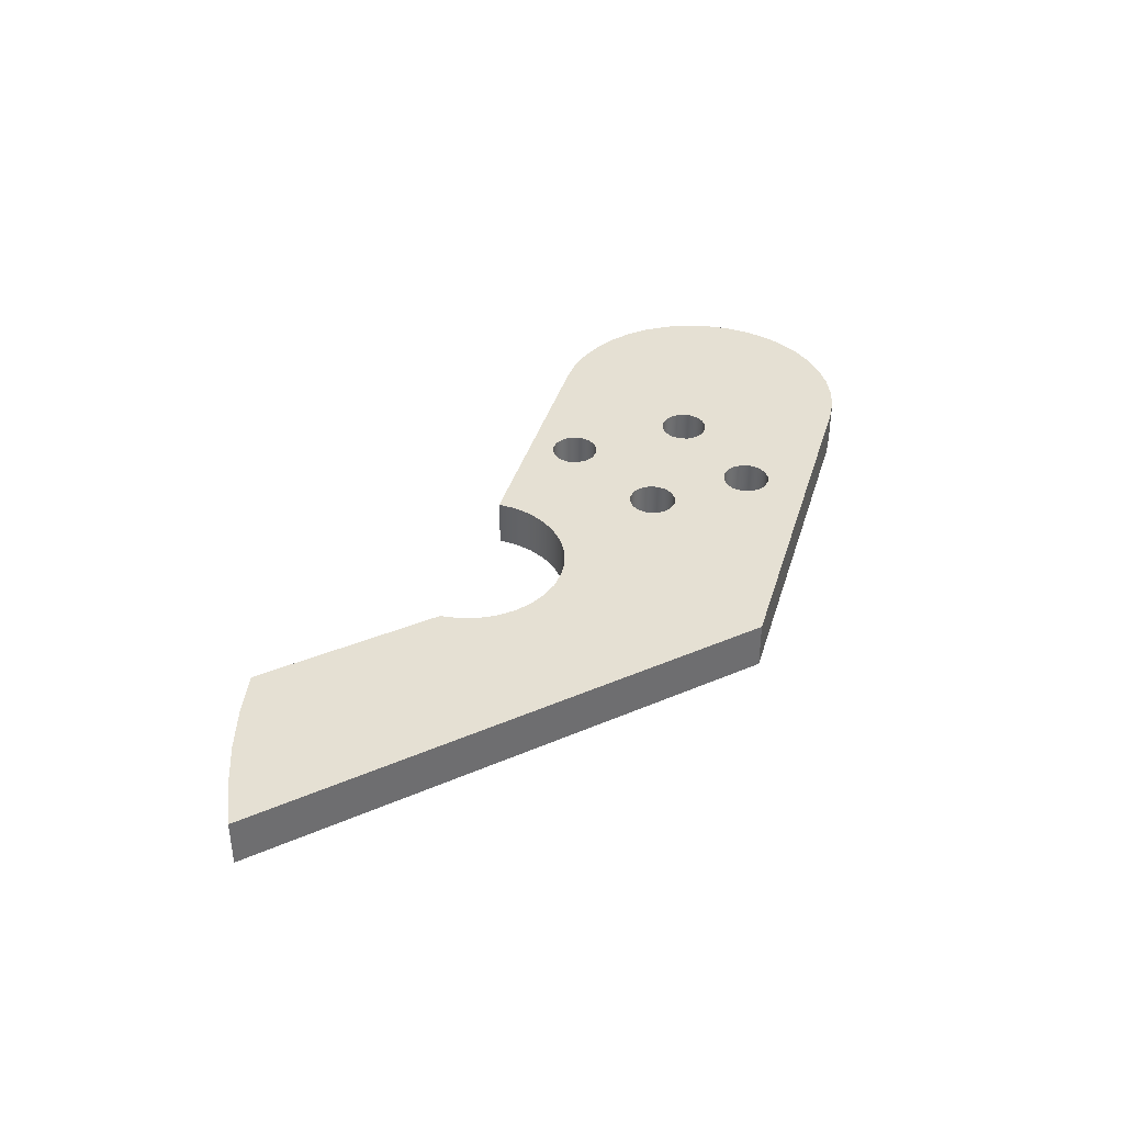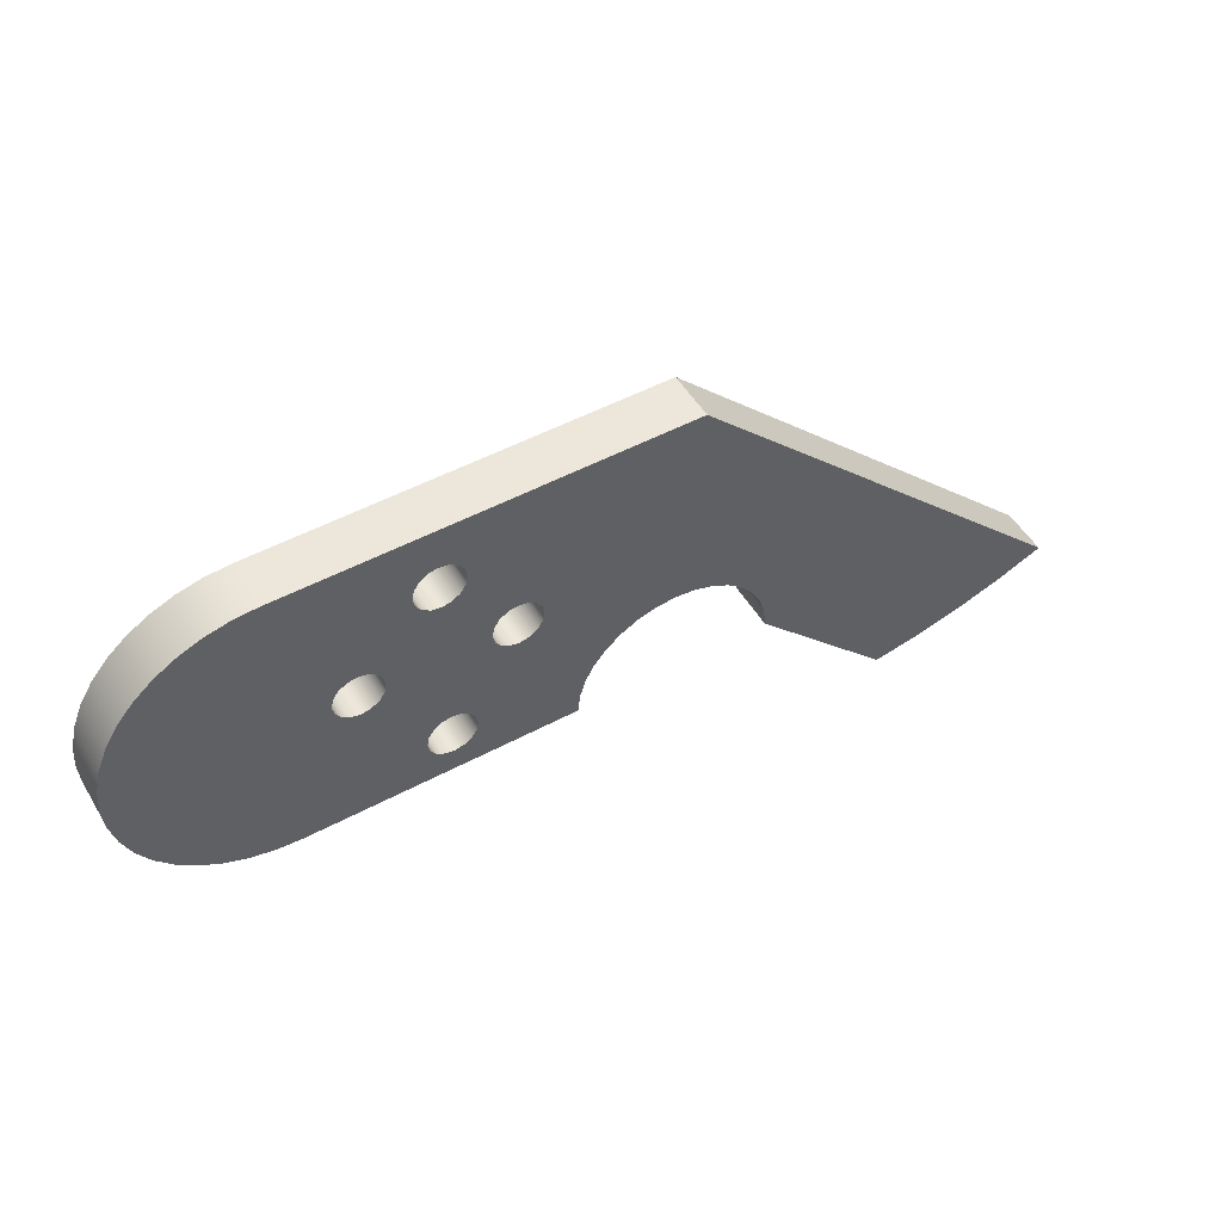
<metadata>
{"format":"obj","ext":"obj","renderer":"f3d","projection":"perspective","resolution":1024,"background":"white","views":[{"elev":38.1,"azim":106.2,"up":"+Z"},{"elev":51.1,"azim":-30.2,"up":"+Y"}]}
</metadata>
<code>
v 0.055 -0.032 -0.005
v 0.055 -0.032 0.005
v -3.469e-18 -0.032 0.005
v -3.469e-18 -0.032 -0.005
v -3.469e-18 -0.032 -0.005
v -3.469e-18 -0.032 0.005
v -0.005006 -0.03161 0.005
v -0.009889 -0.03043 0.005
v -0.01453 -0.02851 0.005
v -0.01881 -0.02589 0.005
v -0.02263 -0.02263 0.005
v -0.02589 -0.01881 0.005
v -0.02851 -0.01453 0.005
v -0.03043 -0.009889 0.005
v -0.03161 -0.005006 0.005
v -0.032 1.959e-18 0.005
v -0.03161 0.005006 0.005
v -0.03043 0.009889 0.005
v -0.02851 0.01453 0.005
v -0.02589 0.01881 0.005
v -0.02263 0.02263 0.005
v -0.01881 0.02589 0.005
v -0.01453 0.02851 0.005
v -0.009889 0.03043 0.005
v -0.005006 0.03161 0.005
v 0 0.032 0.005
v 0 0.032 -0.005
v -0.005006 0.03161 -0.005
v -0.009889 0.03043 -0.005
v -0.01453 0.02851 -0.005
v -0.01881 0.02589 -0.005
v -0.02263 0.02263 -0.005
v -0.02589 0.01881 -0.005
v -0.02851 0.01453 -0.005
v -0.03043 0.009889 -0.005
v -0.03161 0.005006 -0.005
v -0.032 1.959e-18 -0.005
v -0.03161 -0.005006 -0.005
v -0.03043 -0.009889 -0.005
v -0.02851 -0.01453 -0.005
v -0.02589 -0.01881 -0.005
v -0.02263 -0.02263 -0.005
v -0.01881 -0.02589 -0.005
v -0.01453 -0.02851 -0.005
v -0.009889 -0.03043 -0.005
v -0.005006 -0.03161 -0.005
v 0.095 -0.032 -0.005
v 0.095 -0.032 0.005
v 0.09462 -0.0281 0.005
v 0.09348 -0.02435 0.005
v 0.09163 -0.02089 0.005
v 0.08914 -0.01786 0.005
v 0.08611 -0.01537 0.005
v 0.08265 -0.01352 0.005
v 0.0789 -0.01238 0.005
v 0.075 -0.012 0.005
v 0.0711 -0.01238 0.005
v 0.06735 -0.01352 0.005
v 0.06389 -0.01537 0.005
v 0.06086 -0.01786 0.005
v 0.05837 -0.02089 0.005
v 0.05652 -0.02435 0.005
v 0.05538 -0.0281 0.005
v 0.055 -0.032 0.005
v 0.055 -0.032 -0.005
v 0.05538 -0.0281 -0.005
v 0.05652 -0.02435 -0.005
v 0.05837 -0.02089 -0.005
v 0.06086 -0.01786 -0.005
v 0.06389 -0.01537 -0.005
v 0.06735 -0.01352 -0.005
v 0.0711 -0.01238 -0.005
v 0.075 -0.012 -0.005
v 0.0789 -0.01238 -0.005
v 0.08265 -0.01352 -0.005
v 0.08611 -0.01537 -0.005
v 0.08914 -0.01786 -0.005
v 0.09163 -0.02089 -0.005
v 0.09348 -0.02435 -0.005
v 0.09462 -0.0281 -0.005
v 0.1233 -0.06156 -0.005
v 0.1233 -0.06156 0.005
v 0.095 -0.032 0.005
v 0.095 -0.032 -0.005
v 0.025 -0.02182 0.005
v 0.02538 -0.01991 0.005
v 0.02646 -0.01829 0.005
v 0.02809 -0.0172 0.005
v 0.03 -0.01682 0.005
v 0.03191 -0.0172 0.005
v 0.03354 -0.01829 0.005
v 0.03462 -0.01991 0.005
v 0.035 -0.02182 0.005
v 0.03462 -0.02374 0.005
v 0.03354 -0.02536 0.005
v 0.03191 -0.02644 0.005
v 0.03 -0.02682 0.005
v 0.02809 -0.02644 0.005
v 0.02646 -0.02536 0.005
v 0.02538 -0.02374 0.005
v 0.03879 0 0.005
v 0.03917 0.001913 0.005
v 0.04025 0.003536 0.005
v 0.04188 0.004619 0.005
v 0.04379 0.005 0.005
v 0.0457 0.004619 0.005
v 0.04733 0.003536 0.005
v 0.04841 0.001913 0.005
v 0.04879 0 0.005
v 0.04841 -0.001913 0.005
v 0.04733 -0.003536 0.005
v 0.0457 -0.004619 0.005
v 0.04379 -0.005 0.005
v 0.04188 -0.004619 0.005
v 0.04025 -0.003536 0.005
v 0.03917 -0.001913 0.005
v 0.025 0.01818 0.005
v 0.02538 0.02009 0.005
v 0.02646 0.02171 0.005
v 0.02809 0.0228 0.005
v 0.03 0.02318 0.005
v 0.03191 0.0228 0.005
v 0.03354 0.02171 0.005
v 0.03462 0.02009 0.005
v 0.035 0.01818 0.005
v 0.03462 0.01626 0.005
v 0.03354 0.01464 0.005
v 0.03191 0.01356 0.005
v 0.03 0.01318 0.005
v 0.02809 0.01356 0.005
v 0.02646 0.01464 0.005
v 0.02538 0.01626 0.005
v 0.00879 0 0.005
v 0.00917 0.001913 0.005
v 0.01025 0.003536 0.005
v 0.01188 0.004619 0.005
v 0.01379 0.005 0.005
v 0.0157 0.004619 0.005
v 0.01733 0.003536 0.005
v 0.01841 0.001913 0.005
v 0.01879 0 0.005
v 0.01841 -0.001913 0.005
v 0.01733 -0.003536 0.005
v 0.0157 -0.004619 0.005
v 0.01379 -0.005 0.005
v 0.01188 -0.004619 0.005
v 0.01025 -0.003536 0.005
v 0.00917 -0.001913 0.005
v 0 0.032 0.005
v -0.005006 0.03161 0.005
v -0.009889 0.03043 0.005
v -0.01453 0.02851 0.005
v -0.01881 0.02589 0.005
v -0.02263 0.02263 0.005
v -0.02589 0.01881 0.005
v -0.02851 0.01453 0.005
v -0.03043 0.009889 0.005
v -0.03161 0.005006 0.005
v -0.032 1.959e-18 0.005
v -0.03161 -0.005006 0.005
v -0.03043 -0.009889 0.005
v -0.02851 -0.01453 0.005
v -0.02589 -0.01881 0.005
v -0.02263 -0.02263 0.005
v -0.01881 -0.02589 0.005
v -0.01453 -0.02851 0.005
v -0.009889 -0.03043 0.005
v -0.005006 -0.03161 0.005
v -3.469e-18 -0.032 0.005
v 0.055 -0.032 0.005
v 0.05538 -0.0281 0.005
v 0.05652 -0.02435 0.005
v 0.05837 -0.02089 0.005
v 0.06086 -0.01786 0.005
v 0.06389 -0.01537 0.005
v 0.06735 -0.01352 0.005
v 0.0711 -0.01238 0.005
v 0.075 -0.012 0.005
v 0.0789 -0.01238 0.005
v 0.08265 -0.01352 0.005
v 0.08611 -0.01537 0.005
v 0.08914 -0.01786 0.005
v 0.09163 -0.02089 0.005
v 0.09348 -0.02435 0.005
v 0.09462 -0.0281 0.005
v 0.095 -0.032 0.005
v 0.1233 -0.06156 0.005
v 0.1332 -0.05965 0.005
v 0.1429 -0.05699 0.005
v 0.1523 -0.05359 0.005
v 0.1615 -0.04947 0.005
v 0.08 0.032 0.005
v 0.1615 -0.04947 -0.005
v 0.1615 -0.04947 0.005
v 0.1523 -0.05359 0.005
v 0.1429 -0.05699 0.005
v 0.1332 -0.05965 0.005
v 0.1233 -0.06156 0.005
v 0.1233 -0.06156 -0.005
v 0.1332 -0.05965 -0.005
v 0.1429 -0.05699 -0.005
v 0.1523 -0.05359 -0.005
v 0.08 0.032 -0.005
v 0.08 0.032 0.005
v 0.1615 -0.04947 0.005
v 0.1615 -0.04947 -0.005
v 0 0.032 -0.005
v 0 0.032 0.005
v 0.08 0.032 0.005
v 0.08 0.032 -0.005
v 0.025 -0.02182 -0.005
v 0.02538 -0.01991 -0.005
v 0.02646 -0.01829 -0.005
v 0.02809 -0.0172 -0.005
v 0.03 -0.01682 -0.005
v 0.03191 -0.0172 -0.005
v 0.03354 -0.01829 -0.005
v 0.03462 -0.01991 -0.005
v 0.035 -0.02182 -0.005
v 0.03462 -0.02374 -0.005
v 0.03354 -0.02536 -0.005
v 0.03191 -0.02644 -0.005
v 0.03 -0.02682 -0.005
v 0.02809 -0.02644 -0.005
v 0.02646 -0.02536 -0.005
v 0.02538 -0.02374 -0.005
v 0.025 -0.02182 0.005
v 0.02538 -0.02374 0.005
v 0.02646 -0.02536 0.005
v 0.02809 -0.02644 0.005
v 0.03 -0.02682 0.005
v 0.03191 -0.02644 0.005
v 0.03354 -0.02536 0.005
v 0.03462 -0.02374 0.005
v 0.035 -0.02182 0.005
v 0.03462 -0.01991 0.005
v 0.03354 -0.01829 0.005
v 0.03191 -0.0172 0.005
v 0.03 -0.01682 0.005
v 0.02809 -0.0172 0.005
v 0.02646 -0.01829 0.005
v 0.02538 -0.01991 0.005
v 0.025 -0.02182 0.005
v 0.025 -0.02182 -0.005
v 0.03879 0 -0.005
v 0.03917 0.001913 -0.005
v 0.04025 0.003536 -0.005
v 0.04188 0.004619 -0.005
v 0.04379 0.005 -0.005
v 0.0457 0.004619 -0.005
v 0.04733 0.003536 -0.005
v 0.04841 0.001913 -0.005
v 0.04879 0 -0.005
v 0.04841 -0.001913 -0.005
v 0.04733 -0.003536 -0.005
v 0.0457 -0.004619 -0.005
v 0.04379 -0.005 -0.005
v 0.04188 -0.004619 -0.005
v 0.04025 -0.003536 -0.005
v 0.03917 -0.001913 -0.005
v 0.03879 0 0.005
v 0.03917 -0.001913 0.005
v 0.04025 -0.003536 0.005
v 0.04188 -0.004619 0.005
v 0.04379 -0.005 0.005
v 0.0457 -0.004619 0.005
v 0.04733 -0.003536 0.005
v 0.04841 -0.001913 0.005
v 0.04879 0 0.005
v 0.04841 0.001913 0.005
v 0.04733 0.003536 0.005
v 0.0457 0.004619 0.005
v 0.04379 0.005 0.005
v 0.04188 0.004619 0.005
v 0.04025 0.003536 0.005
v 0.03917 0.001913 0.005
v 0.03879 0 0.005
v 0.03879 0 -0.005
v 0.025 0.01818 -0.005
v 0.02538 0.02009 -0.005
v 0.02646 0.02171 -0.005
v 0.02809 0.0228 -0.005
v 0.03 0.02318 -0.005
v 0.03191 0.0228 -0.005
v 0.03354 0.02171 -0.005
v 0.03462 0.02009 -0.005
v 0.035 0.01818 -0.005
v 0.03462 0.01626 -0.005
v 0.03354 0.01464 -0.005
v 0.03191 0.01356 -0.005
v 0.03 0.01318 -0.005
v 0.02809 0.01356 -0.005
v 0.02646 0.01464 -0.005
v 0.02538 0.01626 -0.005
v 0.025 0.01818 0.005
v 0.02538 0.01626 0.005
v 0.02646 0.01464 0.005
v 0.02809 0.01356 0.005
v 0.03 0.01318 0.005
v 0.03191 0.01356 0.005
v 0.03354 0.01464 0.005
v 0.03462 0.01626 0.005
v 0.035 0.01818 0.005
v 0.03462 0.02009 0.005
v 0.03354 0.02171 0.005
v 0.03191 0.0228 0.005
v 0.03 0.02318 0.005
v 0.02809 0.0228 0.005
v 0.02646 0.02171 0.005
v 0.02538 0.02009 0.005
v 0.025 0.01818 0.005
v 0.025 0.01818 -0.005
v 0.00879 0 -0.005
v 0.00917 0.001913 -0.005
v 0.01025 0.003536 -0.005
v 0.01188 0.004619 -0.005
v 0.01379 0.005 -0.005
v 0.0157 0.004619 -0.005
v 0.01733 0.003536 -0.005
v 0.01841 0.001913 -0.005
v 0.01879 0 -0.005
v 0.01841 -0.001913 -0.005
v 0.01733 -0.003536 -0.005
v 0.0157 -0.004619 -0.005
v 0.01379 -0.005 -0.005
v 0.01188 -0.004619 -0.005
v 0.01025 -0.003536 -0.005
v 0.00917 -0.001913 -0.005
v 0.00879 0 0.005
v 0.00917 -0.001913 0.005
v 0.01025 -0.003536 0.005
v 0.01188 -0.004619 0.005
v 0.01379 -0.005 0.005
v 0.0157 -0.004619 0.005
v 0.01733 -0.003536 0.005
v 0.01841 -0.001913 0.005
v 0.01879 0 0.005
v 0.01841 0.001913 0.005
v 0.01733 0.003536 0.005
v 0.0157 0.004619 0.005
v 0.01379 0.005 0.005
v 0.01188 0.004619 0.005
v 0.01025 0.003536 0.005
v 0.00917 0.001913 0.005
v 0.00879 0 0.005
v 0.00879 0 -0.005
v 0.025 -0.02182 -0.005
v 0.02538 -0.02374 -0.005
v 0.02646 -0.02536 -0.005
v 0.02809 -0.02644 -0.005
v 0.03 -0.02682 -0.005
v 0.03191 -0.02644 -0.005
v 0.03354 -0.02536 -0.005
v 0.03462 -0.02374 -0.005
v 0.035 -0.02182 -0.005
v 0.03462 -0.01991 -0.005
v 0.03354 -0.01829 -0.005
v 0.03191 -0.0172 -0.005
v 0.03 -0.01682 -0.005
v 0.02809 -0.0172 -0.005
v 0.02646 -0.01829 -0.005
v 0.02538 -0.01991 -0.005
v 0.03879 0 -0.005
v 0.03917 -0.001913 -0.005
v 0.04025 -0.003536 -0.005
v 0.04188 -0.004619 -0.005
v 0.04379 -0.005 -0.005
v 0.0457 -0.004619 -0.005
v 0.04733 -0.003536 -0.005
v 0.04841 -0.001913 -0.005
v 0.04879 0 -0.005
v 0.04841 0.001913 -0.005
v 0.04733 0.003536 -0.005
v 0.0457 0.004619 -0.005
v 0.04379 0.005 -0.005
v 0.04188 0.004619 -0.005
v 0.04025 0.003536 -0.005
v 0.03917 0.001913 -0.005
v 0.025 0.01818 -0.005
v 0.02538 0.01626 -0.005
v 0.02646 0.01464 -0.005
v 0.02809 0.01356 -0.005
v 0.03 0.01318 -0.005
v 0.03191 0.01356 -0.005
v 0.03354 0.01464 -0.005
v 0.03462 0.01626 -0.005
v 0.035 0.01818 -0.005
v 0.03462 0.02009 -0.005
v 0.03354 0.02171 -0.005
v 0.03191 0.0228 -0.005
v 0.03 0.02318 -0.005
v 0.02809 0.0228 -0.005
v 0.02646 0.02171 -0.005
v 0.02538 0.02009 -0.005
v 0.00879 0 -0.005
v 0.00917 -0.001913 -0.005
v 0.01025 -0.003536 -0.005
v 0.01188 -0.004619 -0.005
v 0.01379 -0.005 -0.005
v 0.0157 -0.004619 -0.005
v 0.01733 -0.003536 -0.005
v 0.01841 -0.001913 -0.005
v 0.01879 0 -0.005
v 0.01841 0.001913 -0.005
v 0.01733 0.003536 -0.005
v 0.0157 0.004619 -0.005
v 0.01379 0.005 -0.005
v 0.01188 0.004619 -0.005
v 0.01025 0.003536 -0.005
v 0.00917 0.001913 -0.005
v -3.469e-18 -0.032 -0.005
v -0.005006 -0.03161 -0.005
v -0.009889 -0.03043 -0.005
v -0.01453 -0.02851 -0.005
v -0.01881 -0.02589 -0.005
v -0.02263 -0.02263 -0.005
v -0.02589 -0.01881 -0.005
v -0.02851 -0.01453 -0.005
v -0.03043 -0.009889 -0.005
v -0.03161 -0.005006 -0.005
v -0.032 1.959e-18 -0.005
v -0.03161 0.005006 -0.005
v -0.03043 0.009889 -0.005
v -0.02851 0.01453 -0.005
v -0.02589 0.01881 -0.005
v -0.02263 0.02263 -0.005
v -0.01881 0.02589 -0.005
v -0.01453 0.02851 -0.005
v -0.009889 0.03043 -0.005
v -0.005006 0.03161 -0.005
v 0 0.032 -0.005
v 0.08 0.032 -0.005
v 0.1615 -0.04947 -0.005
v 0.1523 -0.05359 -0.005
v 0.1429 -0.05699 -0.005
v 0.1332 -0.05965 -0.005
v 0.1233 -0.06156 -0.005
v 0.095 -0.032 -0.005
v 0.09462 -0.0281 -0.005
v 0.09348 -0.02435 -0.005
v 0.09163 -0.02089 -0.005
v 0.08914 -0.01786 -0.005
v 0.08611 -0.01537 -0.005
v 0.08265 -0.01352 -0.005
v 0.0789 -0.01238 -0.005
v 0.075 -0.012 -0.005
v 0.0711 -0.01238 -0.005
v 0.06735 -0.01352 -0.005
v 0.06389 -0.01537 -0.005
v 0.06086 -0.01786 -0.005
v 0.05837 -0.02089 -0.005
v 0.05652 -0.02435 -0.005
v 0.05538 -0.0281 -0.005
v 0.055 -0.032 -0.005
f 2 3 1
f 1 3 4
f 5 6 46
f 46 6 7
f 46 7 45
f 45 7 8
f 45 8 44
f 44 8 9
f 44 9 43
f 43 9 10
f 43 10 42
f 42 10 11
f 42 11 41
f 41 11 12
f 41 12 40
f 40 12 13
f 40 13 39
f 39 13 14
f 39 14 38
f 38 14 15
f 38 15 37
f 37 15 16
f 37 16 36
f 36 16 17
f 36 17 35
f 35 17 18
f 35 18 34
f 34 18 19
f 34 19 33
f 33 19 20
f 33 20 32
f 32 20 21
f 32 21 31
f 31 21 22
f 31 22 30
f 30 22 23
f 30 23 29
f 29 23 24
f 29 24 28
f 28 24 25
f 28 25 27
f 27 25 26
f 47 48 80
f 80 48 49
f 80 49 79
f 79 49 50
f 79 50 78
f 78 50 51
f 78 51 77
f 77 51 52
f 77 52 76
f 76 52 53
f 76 53 75
f 75 53 54
f 75 54 74
f 74 54 55
f 74 55 73
f 73 55 56
f 73 56 72
f 72 56 57
f 72 57 71
f 71 57 58
f 71 58 70
f 70 58 59
f 70 59 69
f 69 59 60
f 69 60 68
f 68 60 61
f 68 61 67
f 67 61 62
f 67 62 66
f 66 62 63
f 66 63 65
f 65 63 64
f 82 83 81
f 81 83 84
f 86 145 85
f 85 145 146
f 85 146 169
f 169 146 147
f 169 147 168
f 168 147 167
f 167 147 166
f 166 147 148
f 166 148 165
f 165 148 164
f 164 148 163
f 163 148 162
f 162 148 161
f 161 148 133
f 161 133 160
f 160 133 159
f 159 133 158
f 158 133 157
f 157 133 134
f 157 134 156
f 156 134 155
f 155 134 154
f 154 134 153
f 153 134 152
f 152 134 135
f 152 135 151
f 151 135 150
f 150 135 149
f 149 135 136
f 149 136 117
f 117 136 137
f 117 137 132
f 132 137 138
f 132 138 131
f 131 138 139
f 131 139 130
f 130 139 140
f 130 140 129
f 129 140 102
f 129 102 128
f 128 102 103
f 128 103 127
f 127 103 104
f 127 104 126
f 126 104 105
f 126 105 125
f 125 105 106
f 125 106 124
f 124 106 192
f 124 192 123
f 123 192 122
f 122 192 121
f 121 192 149
f 121 149 120
f 120 149 119
f 119 149 118
f 118 149 117
f 145 86 144
f 144 86 87
f 144 87 143
f 143 87 88
f 143 88 142
f 142 88 89
f 142 89 116
f 116 89 115
f 115 89 90
f 115 90 114
f 114 90 91
f 114 91 113
f 113 91 92
f 113 92 173
f 173 92 172
f 172 92 93
f 172 93 171
f 171 93 94
f 171 94 170
f 170 94 95
f 170 95 96
f 96 97 170
f 170 97 169
f 169 97 98
f 169 98 99
f 99 100 169
f 169 100 85
f 102 140 101
f 101 140 141
f 101 141 116
f 116 141 142
f 106 107 192
f 192 107 108
f 192 108 178
f 178 108 177
f 177 108 109
f 177 109 176
f 176 109 110
f 176 110 175
f 175 110 111
f 175 111 174
f 174 111 112
f 174 112 173
f 173 112 113
f 178 179 192
f 192 179 180
f 192 180 181
f 181 182 192
f 192 182 183
f 192 183 191
f 191 183 184
f 191 184 190
f 190 184 185
f 190 185 189
f 189 185 186
f 189 186 188
f 188 186 187
f 193 194 202
f 202 194 195
f 202 195 201
f 201 195 196
f 201 196 200
f 200 196 197
f 200 197 199
f 199 197 198
f 204 205 203
f 203 205 206
f 208 209 207
f 207 209 210
f 212 242 211
f 211 242 243
f 244 227 226
f 226 227 228
f 226 228 225
f 225 228 229
f 225 229 224
f 224 229 230
f 224 230 223
f 223 230 231
f 223 231 222
f 222 231 232
f 222 232 221
f 221 232 233
f 221 233 220
f 220 233 234
f 220 234 219
f 219 234 235
f 219 235 218
f 218 235 236
f 218 236 217
f 217 236 237
f 217 237 216
f 216 237 238
f 216 238 215
f 215 238 239
f 215 239 214
f 214 239 240
f 214 240 213
f 213 240 241
f 213 241 212
f 212 241 242
f 246 276 245
f 245 276 277
f 278 261 260
f 260 261 262
f 260 262 259
f 259 262 263
f 259 263 258
f 258 263 264
f 258 264 257
f 257 264 265
f 257 265 256
f 256 265 266
f 256 266 255
f 255 266 267
f 255 267 254
f 254 267 268
f 254 268 253
f 253 268 269
f 253 269 252
f 252 269 270
f 252 270 251
f 251 270 271
f 251 271 250
f 250 271 272
f 250 272 249
f 249 272 273
f 249 273 248
f 248 273 274
f 248 274 247
f 247 274 275
f 247 275 246
f 246 275 276
f 280 310 279
f 279 310 311
f 312 295 294
f 294 295 296
f 294 296 293
f 293 296 297
f 293 297 292
f 292 297 298
f 292 298 291
f 291 298 299
f 291 299 290
f 290 299 300
f 290 300 289
f 289 300 301
f 289 301 288
f 288 301 302
f 288 302 287
f 287 302 303
f 287 303 286
f 286 303 304
f 286 304 285
f 285 304 305
f 285 305 284
f 284 305 306
f 284 306 283
f 283 306 307
f 283 307 282
f 282 307 308
f 282 308 281
f 281 308 309
f 281 309 280
f 280 309 310
f 314 344 313
f 313 344 345
f 346 329 328
f 328 329 330
f 328 330 327
f 327 330 331
f 327 331 326
f 326 331 332
f 326 332 325
f 325 332 333
f 325 333 324
f 324 333 334
f 324 334 323
f 323 334 335
f 323 335 322
f 322 335 336
f 322 336 321
f 321 336 337
f 321 337 320
f 320 337 338
f 320 338 319
f 319 338 339
f 319 339 318
f 318 339 340
f 318 340 317
f 317 340 341
f 317 341 316
f 316 341 342
f 316 342 315
f 315 342 343
f 315 343 314
f 314 343 344
f 348 411 347
f 347 411 398
f 347 398 399
f 348 349 411
f 411 349 350
f 411 350 351
f 411 351 454
f 454 351 352
f 454 352 353
f 353 354 454
f 454 354 453
f 453 354 355
f 453 355 452
f 452 355 356
f 452 356 451
f 451 356 367
f 451 367 368
f 356 357 367
f 367 357 366
f 366 357 358
f 366 358 365
f 365 358 359
f 365 359 364
f 364 359 402
f 364 402 363
f 363 402 403
f 363 403 378
f 378 403 404
f 378 404 383
f 383 404 382
f 382 404 405
f 382 405 381
f 381 405 406
f 381 406 380
f 380 406 407
f 380 407 379
f 379 407 408
f 379 408 431
f 431 408 409
f 431 409 430
f 430 409 429
f 429 409 428
f 428 409 410
f 428 410 427
f 427 410 426
f 426 410 425
f 425 410 424
f 424 410 423
f 423 410 395
f 423 395 422
f 422 395 421
f 421 395 420
f 420 395 419
f 419 395 396
f 419 396 418
f 418 396 417
f 417 396 416
f 416 396 415
f 415 396 414
f 414 396 397
f 414 397 413
f 413 397 412
f 412 397 411
f 411 397 398
f 359 360 402
f 402 360 401
f 401 360 361
f 401 361 400
f 400 361 362
f 400 362 399
f 399 362 347
f 451 368 450
f 450 368 369
f 450 369 449
f 449 369 370
f 449 370 448
f 448 370 371
f 448 371 447
f 447 371 372
f 447 372 446
f 446 372 432
f 446 432 445
f 445 432 444
f 444 432 443
f 443 432 442
f 442 432 441
f 441 432 433
f 441 433 440
f 440 433 434
f 440 434 439
f 439 434 435
f 439 435 438
f 438 435 436
f 438 436 437
f 372 373 432
f 432 373 374
f 432 374 388
f 388 374 387
f 387 374 375
f 387 375 386
f 386 375 376
f 386 376 385
f 385 376 377
f 385 377 384
f 384 377 378
f 384 378 383
f 388 389 432
f 432 389 390
f 432 390 391
f 432 391 431
f 431 391 392
f 431 392 393
f 393 394 431
f 431 394 379

</code>
